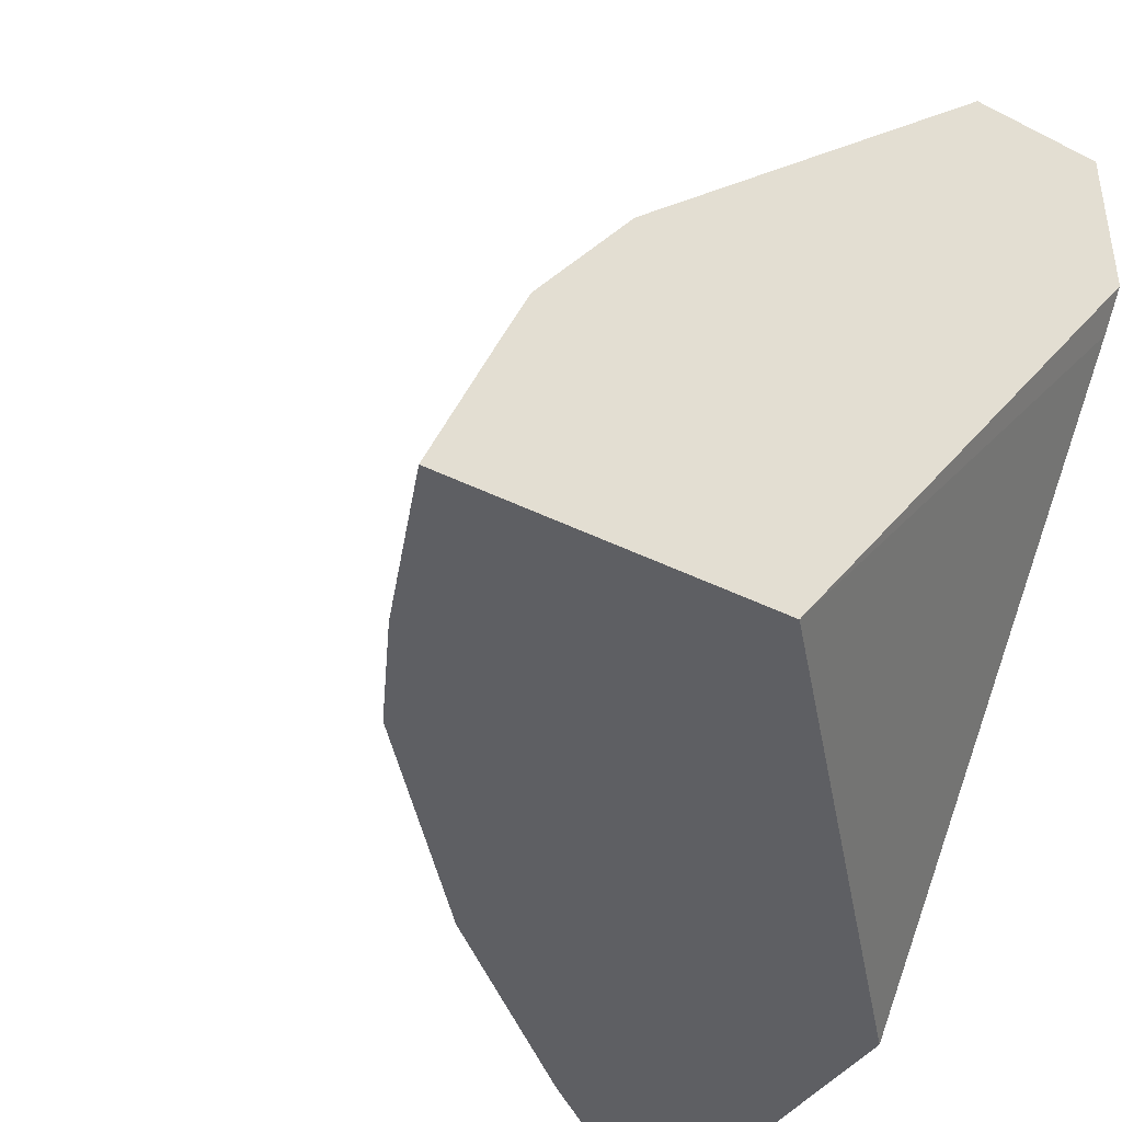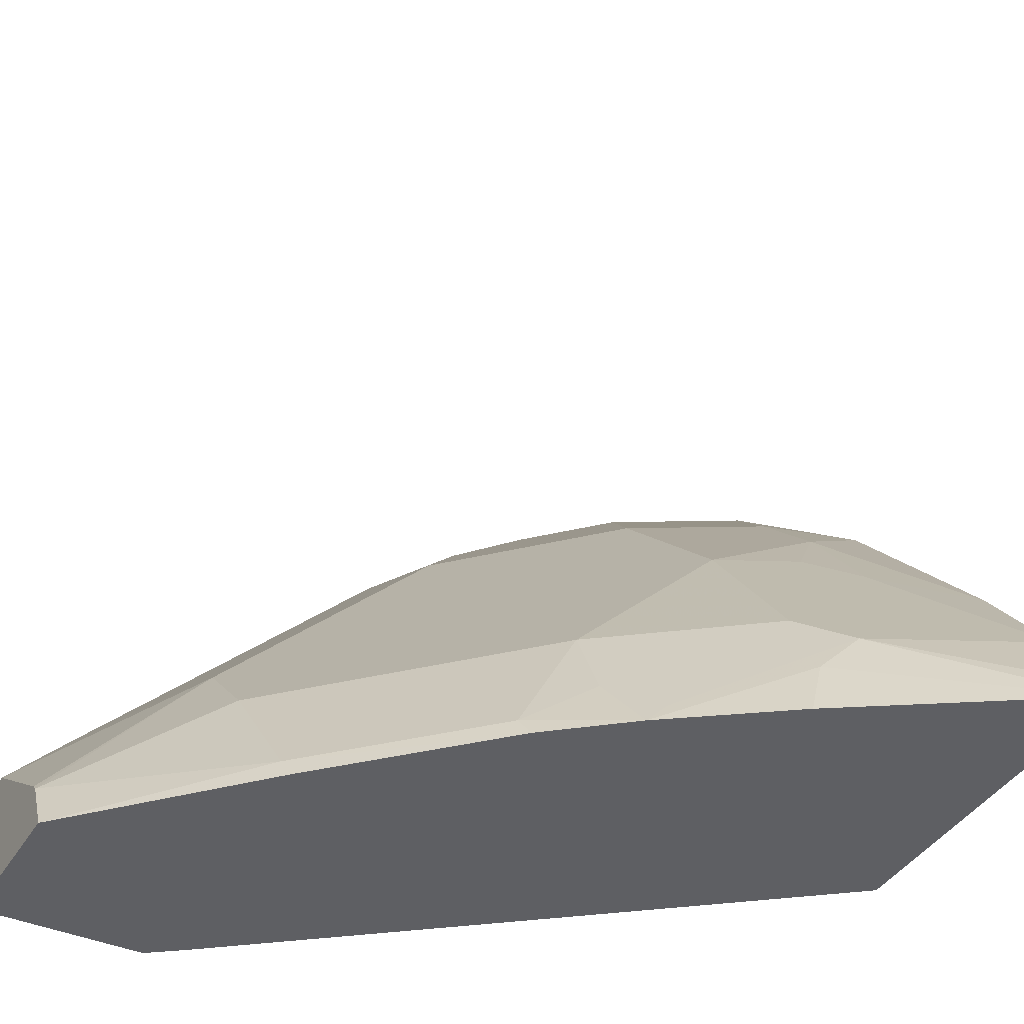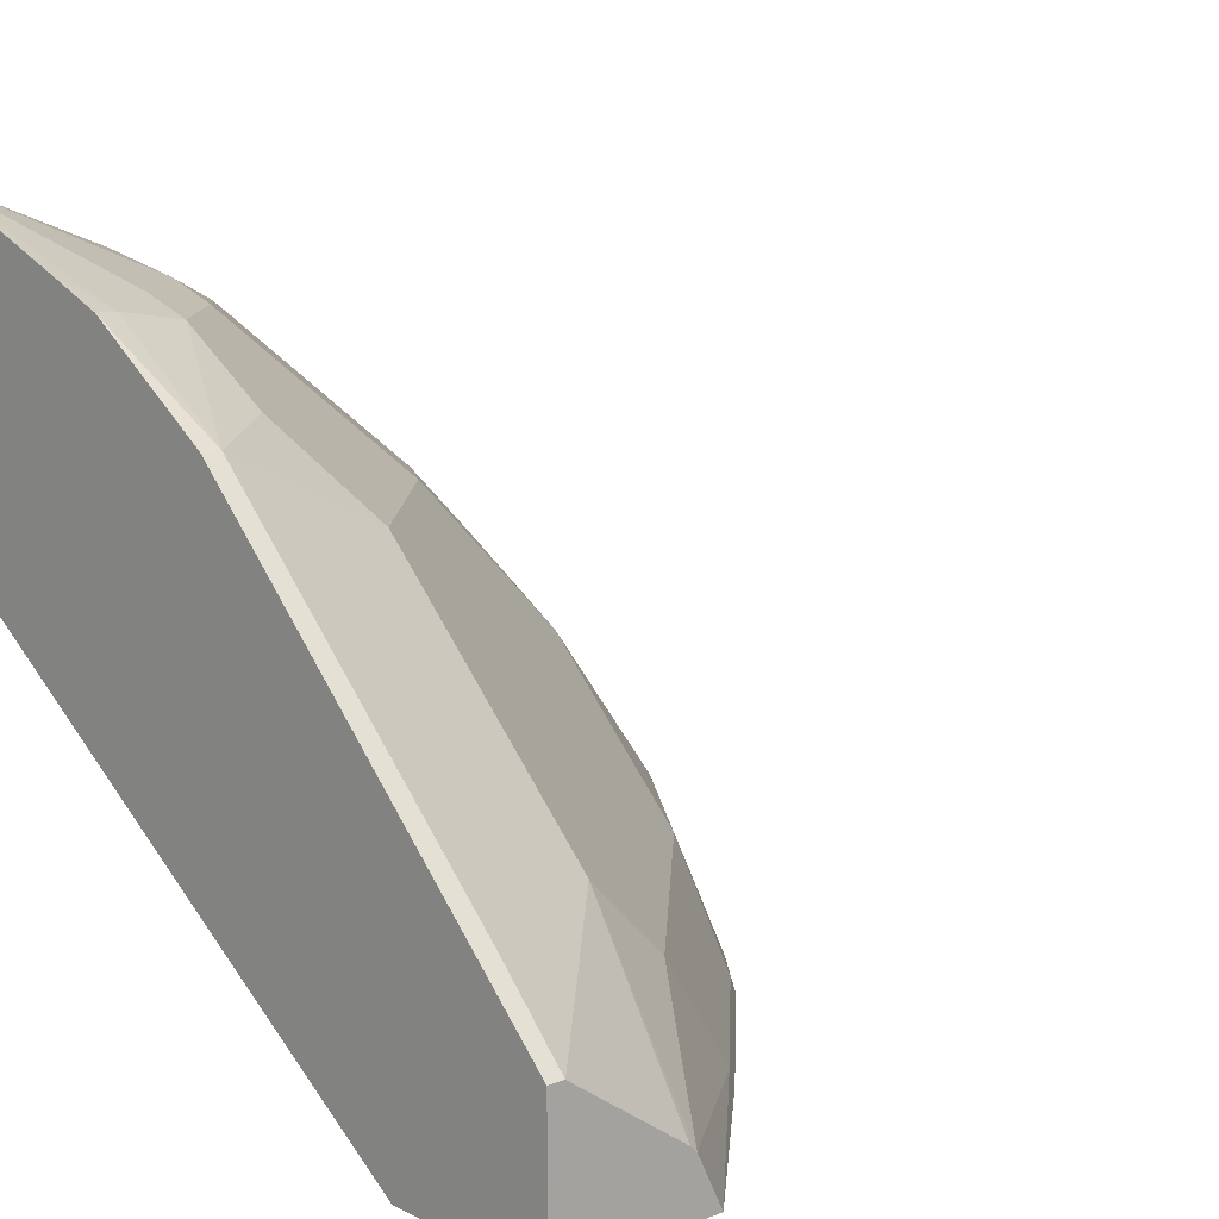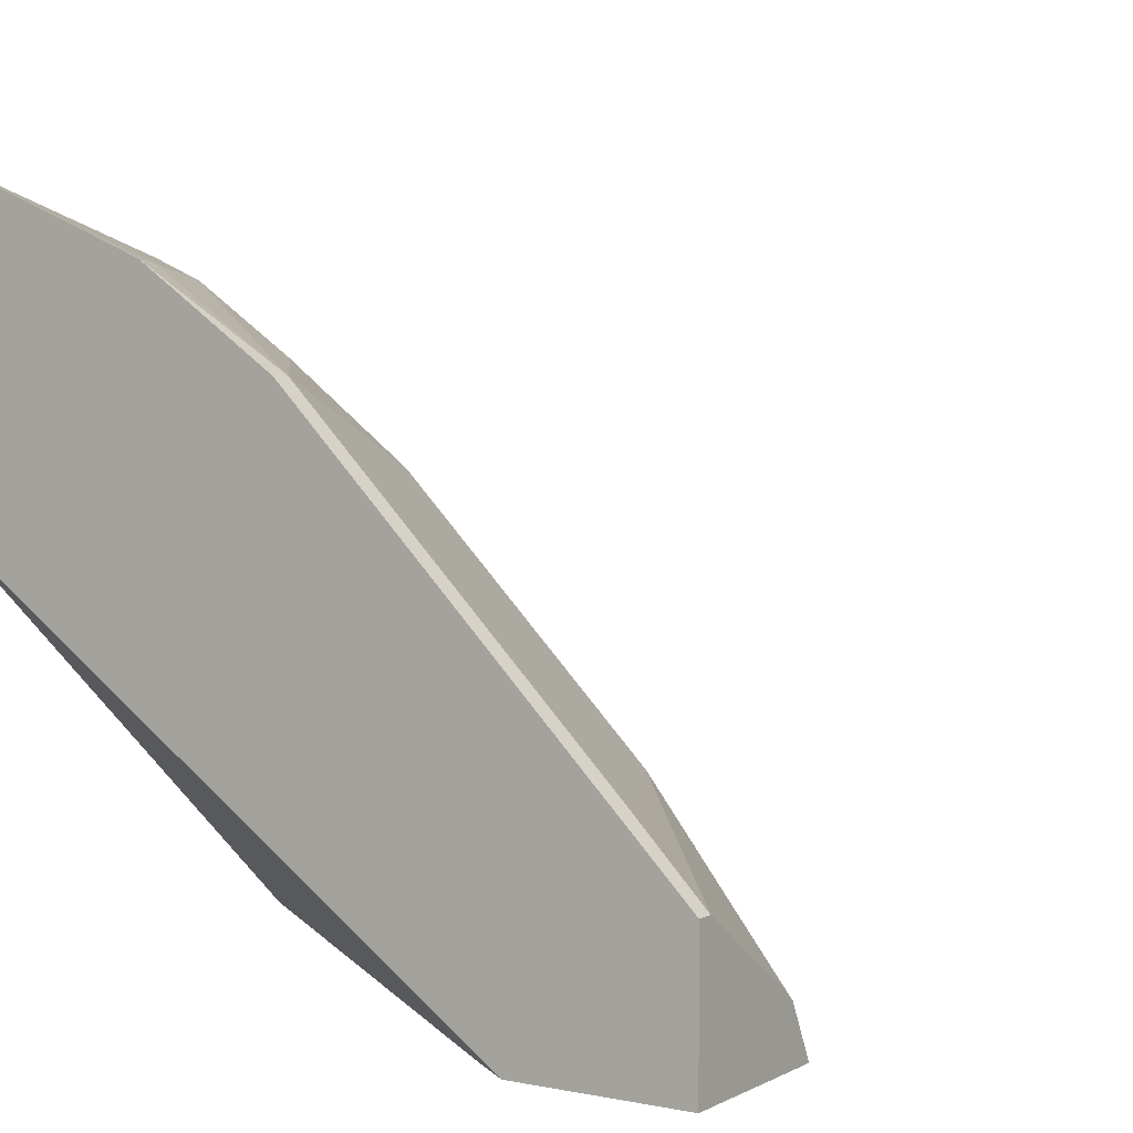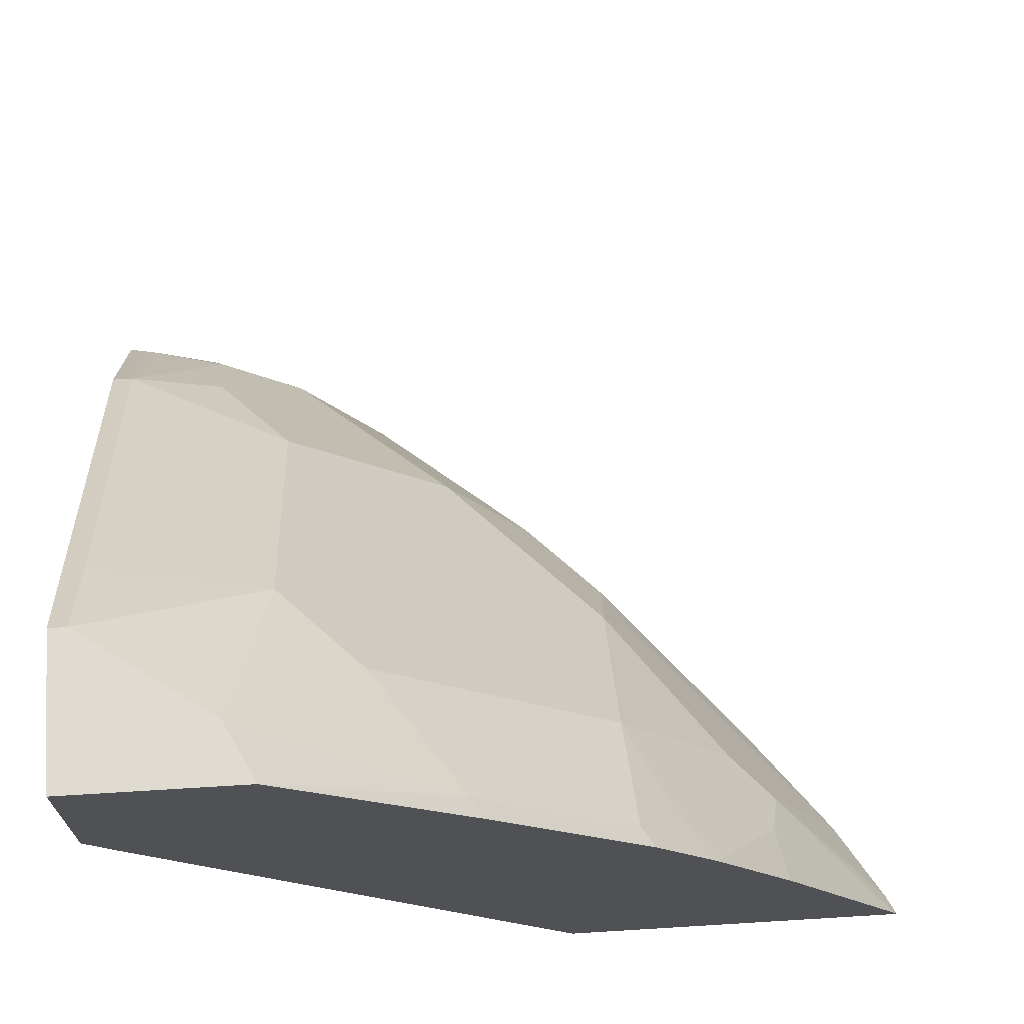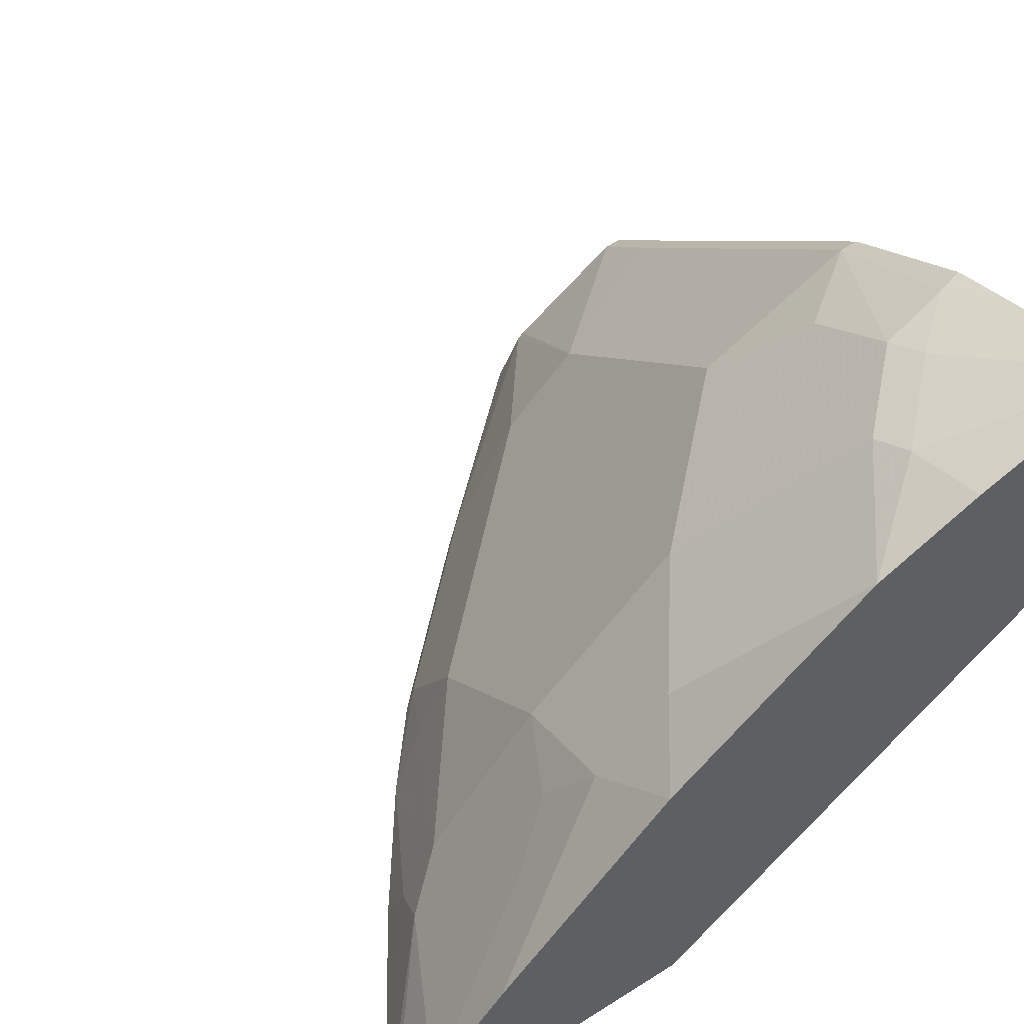
<metadata>
{"format":"obj","ext":"obj","renderer":"f3d","projection":"perspective","resolution":1024,"background":"white","views":[{"elev":-41.1,"azim":58.6,"up":"+Y"},{"elev":-40.5,"azim":-118.5,"up":"+Z"},{"elev":12.3,"azim":137.5,"up":"+Z"},{"elev":4.4,"azim":122.9,"up":"+Z"},{"elev":70.0,"azim":176.5,"up":"+Y"},{"elev":56.5,"azim":-33.5,"up":"+Z"}]}
</metadata>
<code>
v -0.2577 0.2001 0.3518
v -0.2577 0.2001 0.2852
v -0.2656 0.2001 0.3518
v -0.2577 0.1108 0.4411
v -0.2577 0.1195 0.2852
v -0.3374 0.2001 0.2852
v -0.2667 0.1655 0.3863
v -0.2667 0.0184 0.5334
v -0.3215 0.2001 0.3135
v -0.3403 0.1287 0.3863
v -0.2577 0.0184 0.5334
v -0.2577 -0.1472 0.4708
v -0.2713 0.1012 0.2852
v -0.3328 0.2001 0.2943
v -0.423 0.1196 0.2852
v -0.417 0.1226 0.2943
v -0.3403 0.0184 0.4966
v -0.3066 -0.01223 0.5396
v -0.3035 -0.05517 0.5702
v -0.2698 -0.04905 0.5763
v -0.2577 -0.04572 0.5772
v -0.3248 0.2001 0.3105
v -0.3771 0.1287 0.3495
v -0.2577 -0.1472 0.5498
v -0.2622 -0.1472 0.4691
v -0.4644 -0.1472 0.2852
v -0.4966 0.046 0.2852
v -0.4905 0.04903 0.2943
v -0.4874 0.0184 0.3495
v -0.3771 -0.01839 0.4966
v -0.2989 -0.07356 0.5794
v -0.3403 -0.09195 0.5702
v -0.3357 -0.1103 0.5794
v -0.2577 -0.1427 0.6162
v -0.2577 -0.07312 0.5884
v -0.2577 -0.1472 0.6097
v -0.63 -0.1472 0.2852
v -0.5265 0.009149 0.2852
v -0.5058 0.0184 0.3127
v -0.5426 -0.05517 0.3495
v -0.4874 -0.05517 0.4231
v -0.4139 -0.05517 0.4966
v -0.2577 -0.1472 0.618
v -0.3802 -0.1471 0.5641
v -0.3311 -0.1471 0.5886
v -0.2621 -0.1471 0.6162
v -0.2621 -0.1472 0.6162
v -0.6255 -0.1472 0.2943
v -0.6285 -0.1441 0.2852
v -0.5655 -0.04592 0.2852
v -0.561 -0.05517 0.3127
v -0.5288 3.83e-06 0.2943
v -0.5656 -0.07356 0.3311
v -0.5794 -0.1287 0.3495
v -0.5288 -0.1103 0.4047
v -0.5058 -0.09195 0.4231
v -0.4905 -0.1103 0.4537
v -0.4537 -0.1103 0.4905
v -0.4783 -0.1472 0.4783
v -0.3802 -0.1472 0.5641
v -0.3312 -0.1472 0.5886
v -0.6254 -0.1472 0.2944
v -0.6024 -0.1471 0.3311
v -0.6024 -0.1472 0.3312
v -0.5641 -0.1471 0.3802
v -0.5641 -0.1472 0.3801
f 31 33 43
f 33 45 46
f 31 43 34
f 32 42 44
f 32 44 33
f 33 46 43
f 38 50 51
f 36 43 47
f 37 48 49
f 38 52 39
f 38 51 52
f 29 40 41
f 33 44 45
f 64 66 65
f 24 61 60
f 28 38 39
f 27 38 28
f 24 26 25
f 24 37 26
f 24 48 37
f 24 62 48
f 24 64 62
f 24 66 64
f 24 59 66
f 24 60 59
f 24 47 61
f 24 36 47
f 39 52 53
f 28 39 29
f 39 53 40
f 57 59 58
f 40 63 54
f 23 42 30
f 62 64 63
f 59 65 66
f 57 65 59
f 55 57 56
f 55 65 57
f 55 64 65
f 55 63 64
f 54 63 55
f 53 62 63
f 51 53 52
f 49 51 50
f 49 53 51
f 48 53 49
f 48 62 53
f 45 47 46
f 45 61 47
f 44 61 45
f 44 60 61
f 44 59 60
f 44 58 59
f 43 46 47
f 42 58 44
f 41 58 42
f 41 57 58
f 41 56 57
f 41 55 56
f 40 55 41
f 40 54 55
f 40 53 63
f 23 41 42
f 29 39 40
f 20 35 21
f 3 10 7
f 3 9 10
f 3 8 4
f 3 7 8
f 2 15 6
f 2 27 15
f 2 38 27
f 2 50 38
f 2 49 50
f 2 37 49
f 2 13 26
f 2 5 13
f 1 5 2
f 1 12 5
f 1 24 12
f 1 36 24
f 1 43 36
f 1 34 43
f 1 35 34
f 1 21 35
f 1 11 21
f 1 4 11
f 1 3 4
f 1 9 3
f 1 22 9
f 1 14 22
f 1 6 14
f 1 2 6
f 23 29 41
f 4 8 11
f 5 12 13
f 2 26 37
f 6 16 14
f 20 34 35
f 20 31 34
f 19 33 31
f 6 15 16
f 19 42 32
f 19 30 42
f 19 31 20
f 18 30 19
f 17 30 18
f 16 23 22
f 16 29 23
f 16 28 29
f 16 27 28
f 15 27 16
f 14 16 22
f 19 32 33
f 12 25 26
f 12 26 13
f 7 10 17
f 8 17 18
f 8 18 19
f 8 19 20
f 8 20 21
f 7 17 8
f 9 22 10
f 10 22 23
f 10 23 30
f 10 30 17
f 12 24 25
f 8 21 11

</code>
